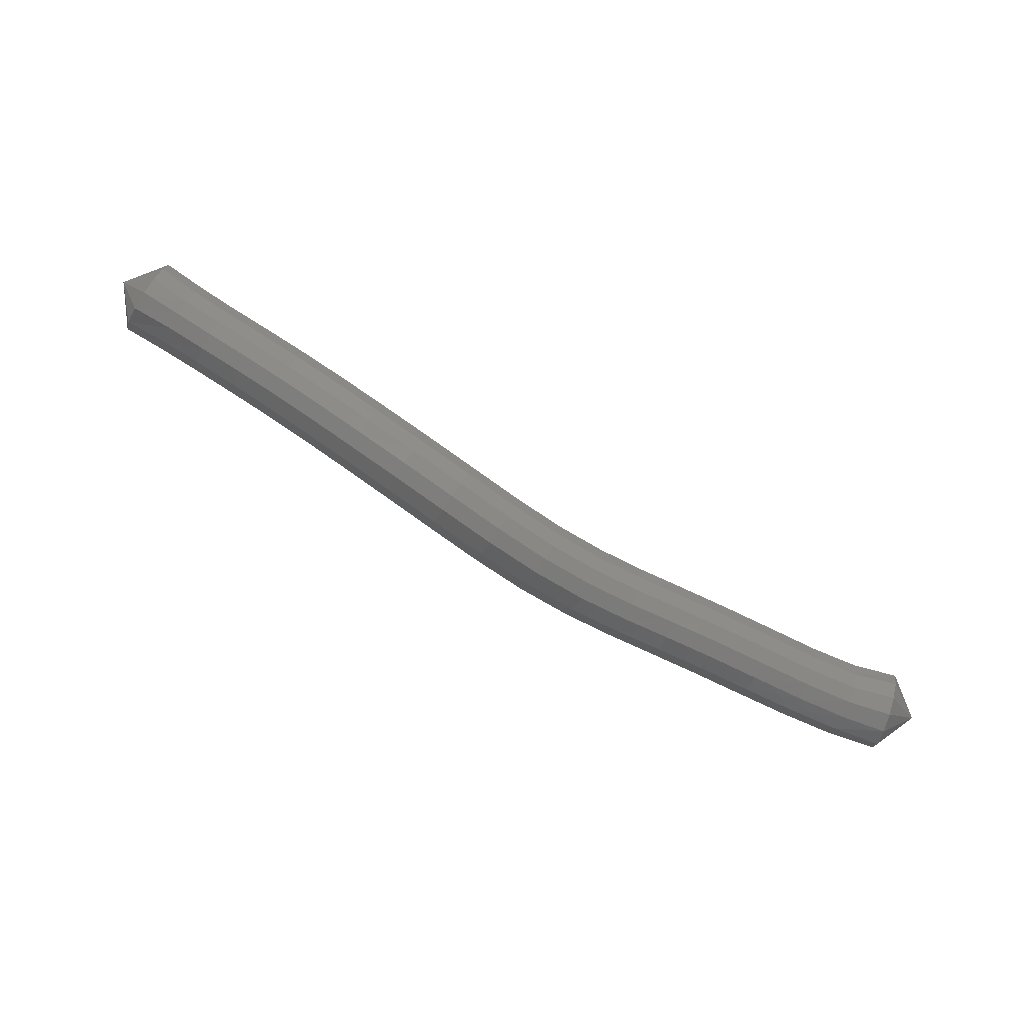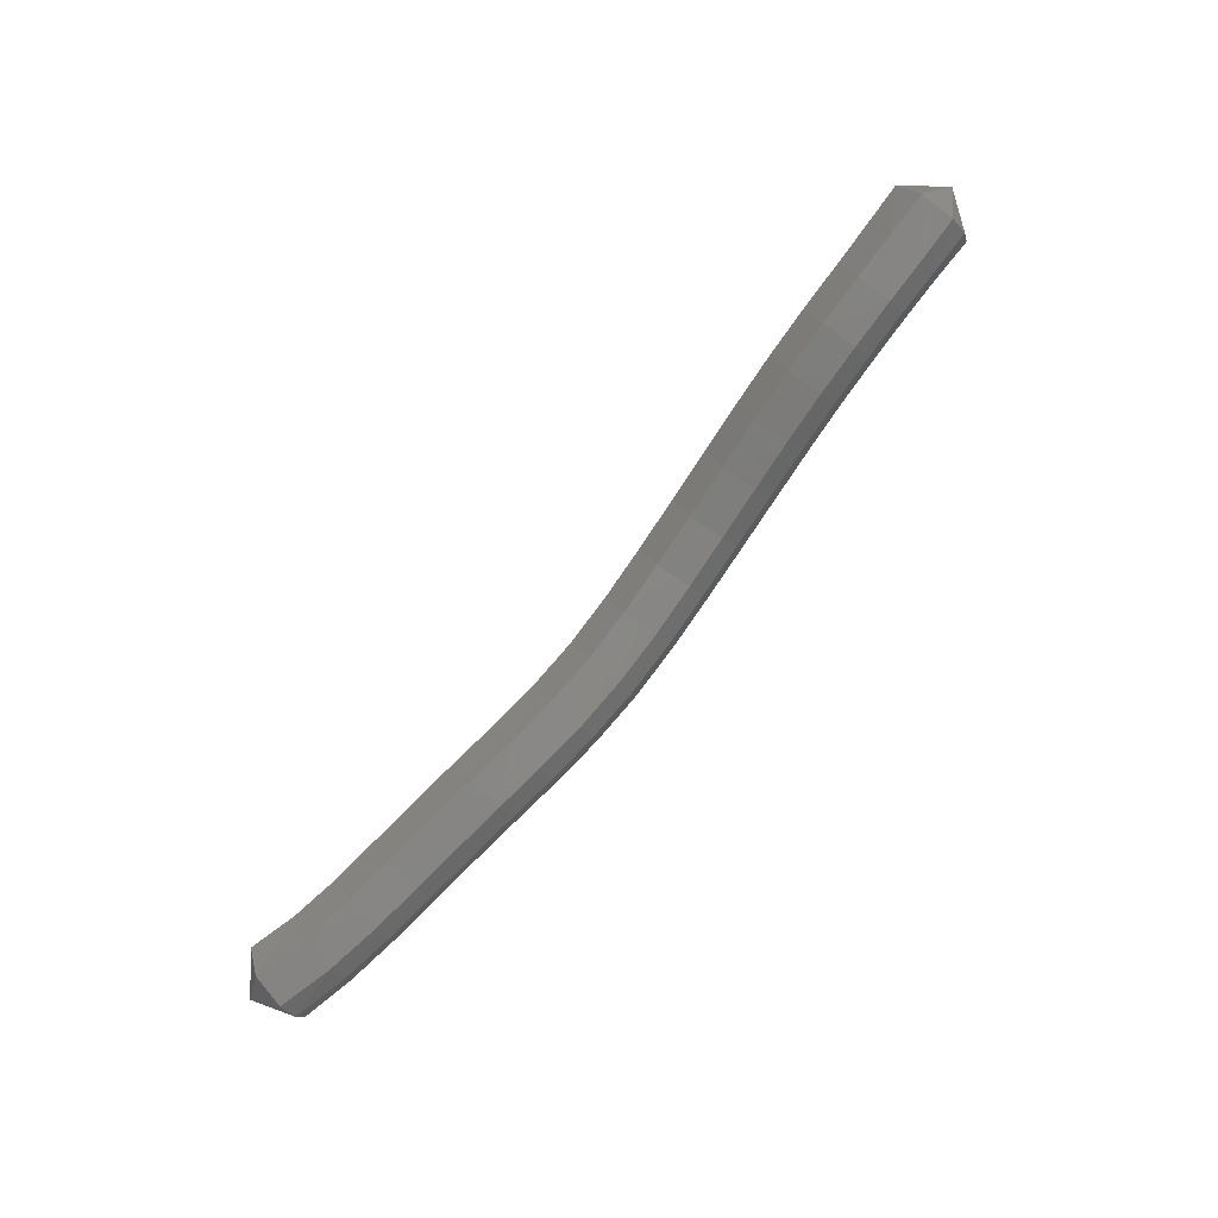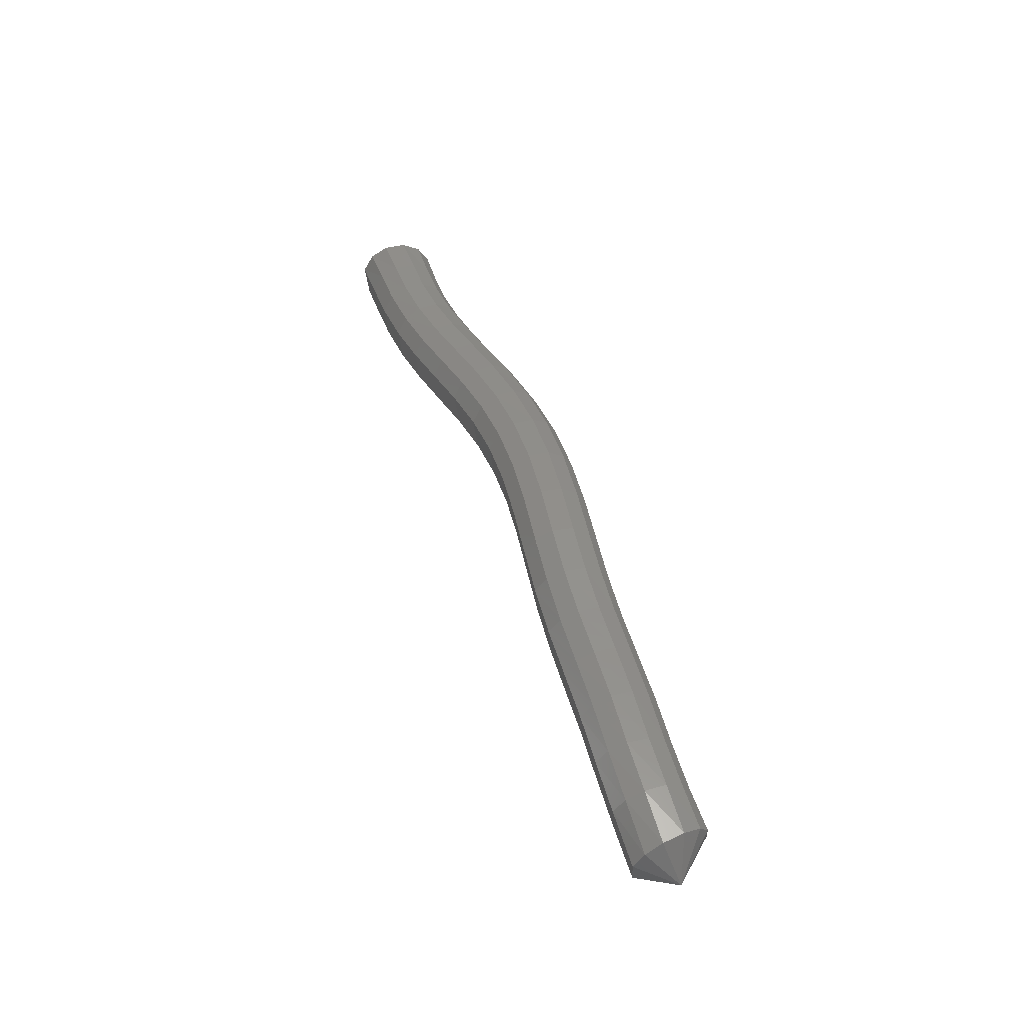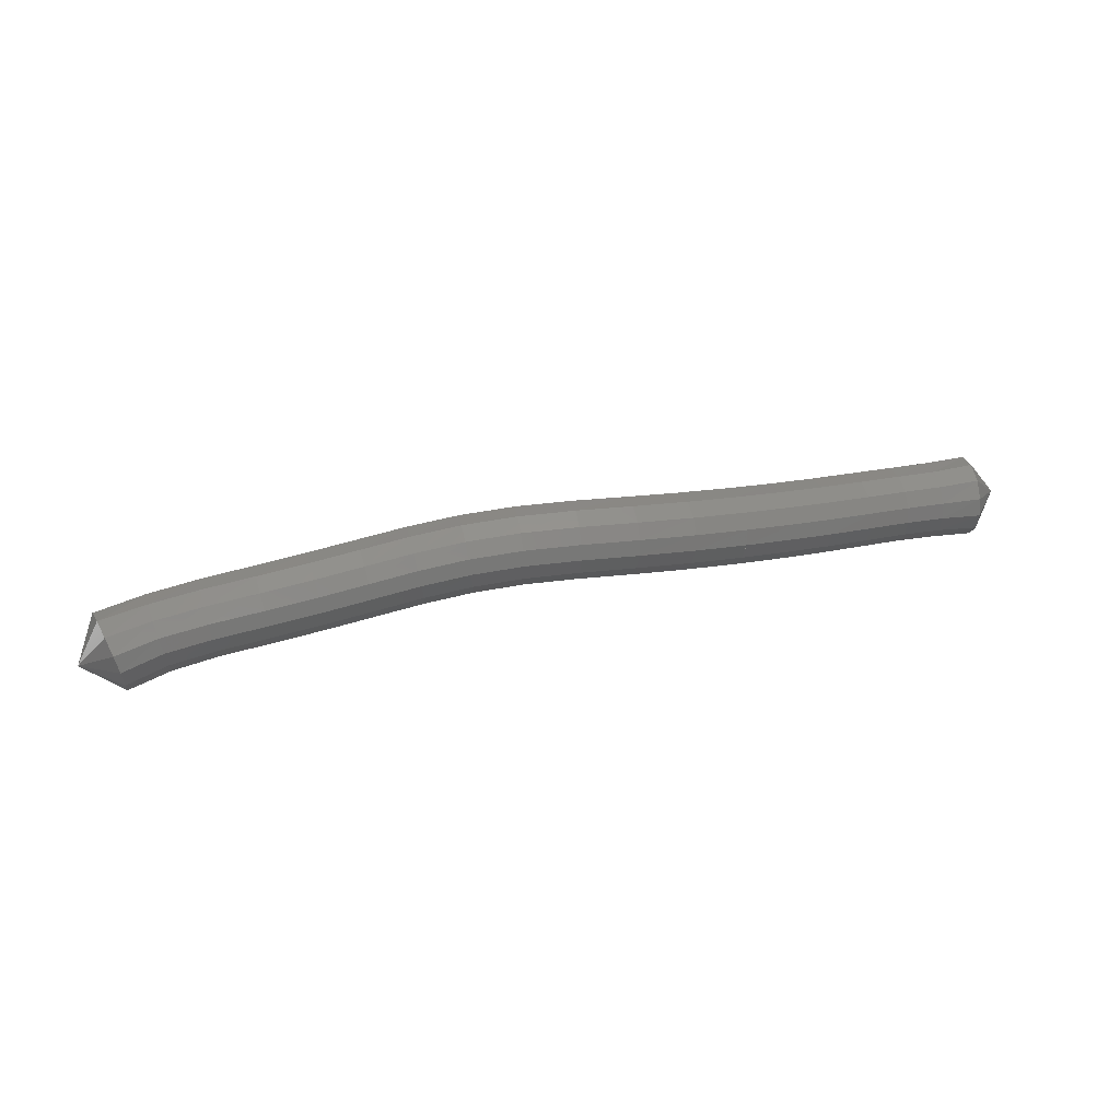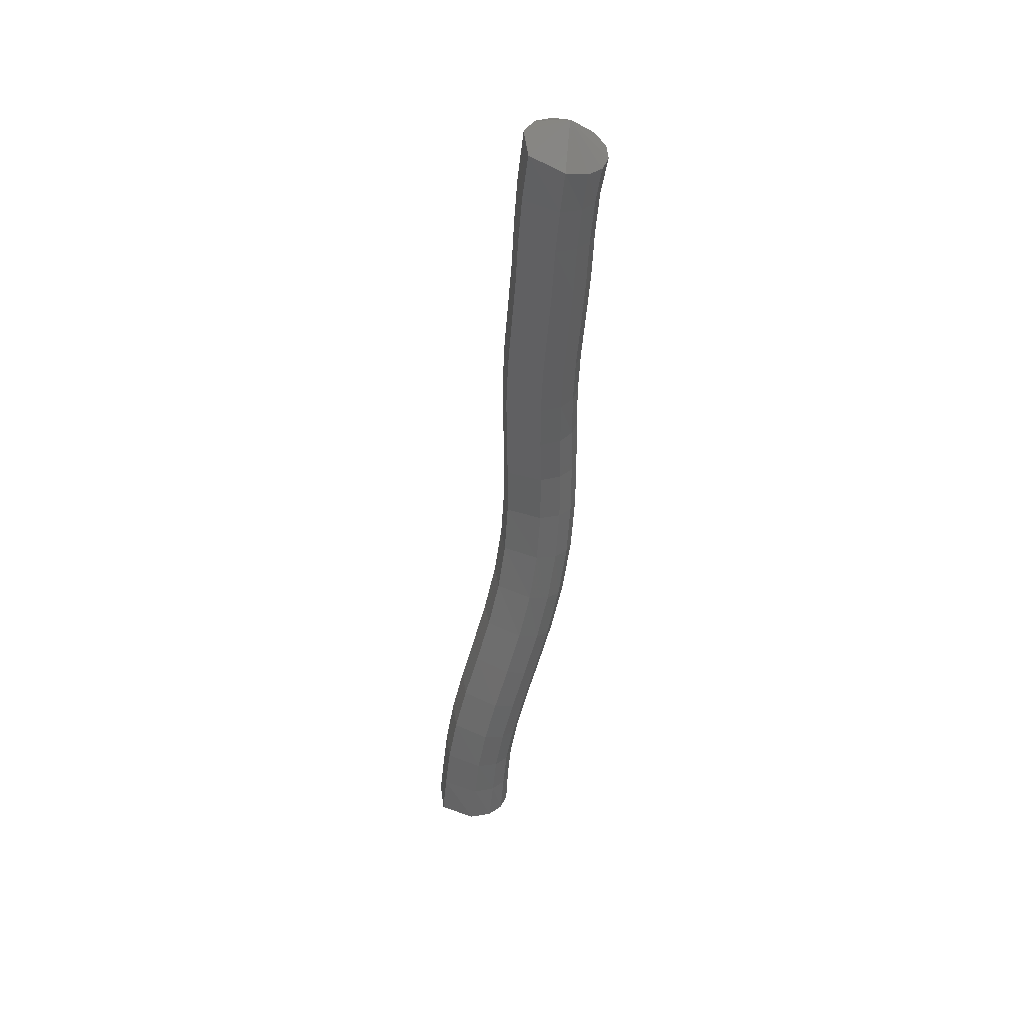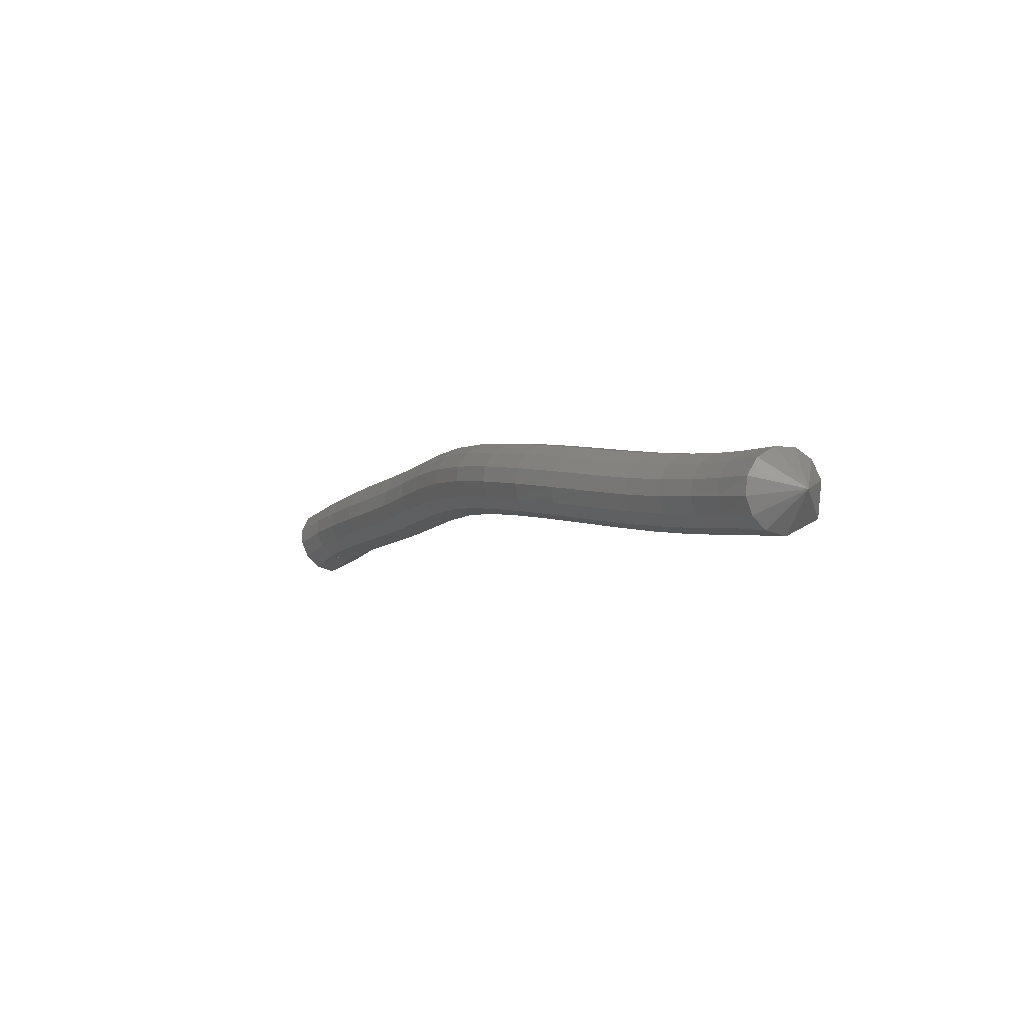
<metadata>
{"format":"stl","ext":"stl","renderer":"f3d","projection":"perspective","resolution":1024,"background":"white","views":[{"elev":66.2,"azim":-149.7,"up":"+Z"},{"elev":-69.8,"azim":51.9,"up":"+Z"},{"elev":44.2,"azim":-121.1,"up":"+Y"},{"elev":26.2,"azim":-28.4,"up":"+Y"},{"elev":-54.4,"azim":-108.3,"up":"+Y"},{"elev":-0.6,"azim":45.5,"up":"+Y"}]}
</metadata>
<code>
# stl→obj: 212 verts, 440 faces
v -66.48 9.155 330.2
v -66.83 8.691 329.4
v -67.01 8.418 330
v -67.59 8.688 329.3
v -67.76 8.432 329.9
v -68.38 8.69 329.1
v -68.5 8.437 329.7
v -69.26 8.704 329
v -69.34 8.45 329.6
v -70.16 8.748 328.9
v -70.22 8.495 329.5
v -71.08 8.822 328.9
v -71.13 8.57 329.5
v -72 8.911 328.8
v -72.07 8.658 329.5
v -72.93 8.992 328.7
v -73.02 8.739 329.4
v -73.84 9.055 328.6
v -73.98 8.801 329.2
v -73.98 8.802 329.2
v -74.73 9.084 328.3
v -74.91 8.831 329
v -75.59 9.06 328.1
v -75.79 8.808 328.7
v -76.43 8.97 327.8
v -76.61 8.72 328.4
v -77.26 8.831 327.5
v -77.42 8.582 328.1
v -78.12 8.676 327.2
v -78.24 8.426 327.9
v -79 8.529 327
v -79.12 8.278 327.6
v -79.89 8.389 326.8
v -80.02 8.138 327.4
v -80.75 8.241 326.5
v -80.89 7.993 327.2
v -81.61 8.05 326.3
v -81.7 7.816 327
v -82.52 7.779 326.1
v -82.51 7.554 326.8
v -83.22 8.06 326.6
v -67.12 8.513 330.4
v -67.86 8.545 330.3
v -68.58 8.55 330.1
v -69.38 8.563 330
v -70.23 8.607 329.9
v -71.13 8.682 329.9
v -72.08 8.771 329.8
v -73.06 8.852 329.7
v -74.05 8.914 329.6
v -75.02 8.944 329.3
v -75.92 8.92 329
v -76.75 8.831 328.7
v -77.55 8.693 328.5
v -78.36 8.537 328.2
v -79.22 8.39 328
v -80.13 8.25 327.8
v -81.02 8.104 327.5
v -81.81 7.937 327.3
v -82.56 7.67 327.2
v -67.2 8.741 330.7
v -67.93 8.777 330.5
v -68.62 8.779 330.3
v -69.4 8.793 330.2
v -70.23 8.837 330.2
v -71.12 8.912 330.1
v -72.07 9 330.1
v -73.07 9.082 330
v -74.09 9.144 329.8
v -75.08 9.174 329.5
v -76 9.149 329.2
v -76.85 9.059 328.9
v -77.66 8.919 328.7
v -78.46 8.764 328.4
v -79.31 8.617 328.2
v -80.22 8.477 328
v -81.12 8.33 327.7
v -81.91 8.169 327.5
v -82.64 7.908 327.4
v -67.24 9.047 330.8
v -67.96 9.065 330.6
v -68.64 9.063 330.4
v -69.4 9.078 330.3
v -70.22 9.122 330.3
v -71.1 9.196 330.2
v -72.05 9.284 330.2
v -73.06 9.366 330.1
v -74.09 9.429 329.9
v -75.1 9.458 329.6
v -76.05 9.433 329.3
v -76.92 9.341 329
v -77.74 9.2 328.7
v -78.54 9.045 328.5
v -79.38 8.899 328.3
v -80.29 8.759 328.1
v -81.19 8.61 327.8
v -81.99 8.452 327.6
v -82.72 8.211 327.5
v -67.24 9.368 330.7
v -67.95 9.35 330.5
v -68.63 9.344 330.4
v -69.39 9.36 330.3
v -70.2 9.405 330.2
v -71.07 9.478 330.2
v -72.02 9.566 330.1
v -73.03 9.648 330
v -74.07 9.711 329.9
v -75.09 9.741 329.6
v -76.05 9.715 329.3
v -76.94 9.621 329
v -77.77 9.478 328.7
v -78.57 9.323 328.5
v -79.41 9.178 328.3
v -80.32 9.038 328
v -81.23 8.887 327.8
v -82.04 8.73 327.6
v -82.79 8.52 327.4
v -67.18 9.657 330.5
v -67.91 9.613 330.4
v -68.6 9.604 330.2
v -69.36 9.62 330.1
v -70.17 9.664 330.1
v -71.04 9.737 330
v -71.99 9.825 330
v -72.99 9.907 329.9
v -74.02 9.97 329.7
v -75.04 10 329.4
v -76.01 9.974 329.1
v -76.92 9.879 328.8
v -77.76 9.734 328.5
v -78.57 9.579 328.3
v -79.41 9.435 328.1
v -80.31 9.295 327.9
v -81.23 9.142 327.6
v -82.06 8.982 327.4
v -82.85 8.788 327.2
v -67.09 9.837 330.2
v -67.83 9.793 330.1
v -68.54 9.781 329.9
v -69.32 9.799 329.8
v -70.14 9.843 329.8
v -71.01 9.915 329.7
v -71.95 10 329.7
v -72.94 10.09 329.6
v -73.95 10.15 329.4
v -74.95 10.18 329.1
v -75.92 10.15 328.8
v -76.84 10.06 328.5
v -77.7 9.91 328.2
v -78.53 9.755 328
v -79.37 9.611 327.8
v -80.26 9.471 327.6
v -81.17 9.317 327.3
v -82.03 9.15 327.1
v -82.86 8.941 326.9
v -66.97 9.828 329.8
v -67.73 9.804 329.7
v -68.47 9.793 329.5
v -69.28 9.81 329.4
v -70.12 9.854 329.4
v -71 9.927 329.3
v -71.93 10.01 329.3
v -72.9 10.1 329.2
v -73.87 10.16 329
v -74.84 10.19 328.8
v -75.79 10.16 328.5
v -76.71 10.07 328.1
v -77.58 9.921 327.9
v -78.42 9.766 327.6
v -79.28 9.622 327.4
v -80.17 9.483 327.2
v -81.06 9.327 326.9
v -81.94 9.151 326.7
v -82.83 8.907 326.5
v -66.88 9.644 329.5
v -67.64 9.636 329.4
v -68.4 9.627 329.2
v -69.25 9.644 329.1
v -70.11 9.688 329
v -71 9.761 329
v -71.92 9.849 329
v -72.87 9.931 328.9
v -73.82 9.994 328.7
v -74.75 10.02 328.5
v -75.68 9.998 328.2
v -76.58 9.902 327.8
v -77.46 9.758 327.6
v -78.31 9.602 327.3
v -79.17 9.458 327.1
v -80.06 9.319 326.9
v -80.94 9.164 326.6
v -81.84 8.979 326.4
v -82.76 8.709 326.2
v -66.82 9.312 329.4
v -67.58 9.315 329.2
v -68.36 9.31 329
v -69.23 9.326 328.9
v -70.12 9.37 328.8
v -71.02 9.443 328.8
v -71.94 9.531 328.8
v -72.87 9.613 328.7
v -73.79 9.676 328.5
v -74.7 9.706 328.3
v -75.6 9.68 328
v -76.48 9.587 327.7
v -77.34 9.444 327.4
v -78.21 9.289 327.1
v -79.08 9.144 326.9
v -79.96 9.004 326.7
v -80.83 8.851 326.4
v -81.73 8.66 326.2
v -82.66 8.375 326
f 1 1 2
f 2 1 3
f 2 3 4
f 4 3 5
f 4 5 6
f 6 5 7
f 6 7 8
f 8 7 9
f 8 9 10
f 10 9 11
f 10 11 12
f 12 11 13
f 12 13 14
f 14 13 15
f 14 15 16
f 16 15 17
f 16 17 18
f 18 17 19
f 18 20 21
f 21 20 22
f 21 22 23
f 23 22 24
f 23 24 25
f 25 24 26
f 25 26 27
f 27 26 28
f 27 28 29
f 29 28 30
f 29 30 31
f 31 30 32
f 31 32 33
f 33 32 34
f 33 34 35
f 35 34 36
f 35 36 37
f 37 36 38
f 37 38 39
f 39 38 40
f 39 40 41
f 41 40 41
f 1 1 3
f 3 1 42
f 3 42 5
f 5 42 43
f 5 43 7
f 7 43 44
f 7 44 9
f 9 44 45
f 9 45 11
f 11 45 46
f 11 46 13
f 13 46 47
f 13 47 15
f 15 47 48
f 15 48 17
f 17 48 49
f 17 49 19
f 19 49 50
f 20 50 22
f 22 50 51
f 22 51 24
f 24 51 52
f 24 52 26
f 26 52 53
f 26 53 28
f 28 53 54
f 28 54 30
f 30 54 55
f 30 55 32
f 32 55 56
f 32 56 34
f 34 56 57
f 34 57 36
f 36 57 58
f 36 58 38
f 38 58 59
f 38 59 40
f 40 59 60
f 40 60 41
f 41 60 41
f 1 1 42
f 42 1 61
f 42 61 43
f 43 61 62
f 43 62 44
f 44 62 63
f 44 63 45
f 45 63 64
f 45 64 46
f 46 64 65
f 46 65 47
f 47 65 66
f 47 66 48
f 48 66 67
f 48 67 49
f 49 67 68
f 49 68 50
f 50 68 69
f 50 69 51
f 51 69 70
f 51 70 52
f 52 70 71
f 52 71 53
f 53 71 72
f 53 72 54
f 54 72 73
f 54 73 55
f 55 73 74
f 55 74 56
f 56 74 75
f 56 75 57
f 57 75 76
f 57 76 58
f 58 76 77
f 58 77 59
f 59 77 78
f 59 78 60
f 60 78 79
f 60 79 41
f 41 79 41
f 1 1 61
f 61 1 80
f 61 80 62
f 62 80 81
f 62 81 63
f 63 81 82
f 63 82 64
f 64 82 83
f 64 83 65
f 65 83 84
f 65 84 66
f 66 84 85
f 66 85 67
f 67 85 86
f 67 86 68
f 68 86 87
f 68 87 69
f 69 87 88
f 69 88 70
f 70 88 89
f 70 89 71
f 71 89 90
f 71 90 72
f 72 90 91
f 72 91 73
f 73 91 92
f 73 92 74
f 74 92 93
f 74 93 75
f 75 93 94
f 75 94 76
f 76 94 95
f 76 95 77
f 77 95 96
f 77 96 78
f 78 96 97
f 78 97 79
f 79 97 98
f 79 98 41
f 41 98 41
f 1 1 80
f 80 1 99
f 80 99 81
f 81 99 100
f 81 100 82
f 82 100 101
f 82 101 83
f 83 101 102
f 83 102 84
f 84 102 103
f 84 103 85
f 85 103 104
f 85 104 86
f 86 104 105
f 86 105 87
f 87 105 106
f 87 106 88
f 88 106 107
f 88 107 89
f 89 107 108
f 89 108 90
f 90 108 109
f 90 109 91
f 91 109 110
f 91 110 92
f 92 110 111
f 92 111 93
f 93 111 112
f 93 112 94
f 94 112 113
f 94 113 95
f 95 113 114
f 95 114 96
f 96 114 115
f 96 115 97
f 97 115 116
f 97 116 98
f 98 116 117
f 98 117 41
f 41 117 41
f 1 1 99
f 99 1 118
f 99 118 100
f 100 118 119
f 100 119 101
f 101 119 120
f 101 120 102
f 102 120 121
f 102 121 103
f 103 121 122
f 103 122 104
f 104 122 123
f 104 123 105
f 105 123 124
f 105 124 106
f 106 124 125
f 106 125 107
f 107 125 126
f 107 126 108
f 108 126 127
f 108 127 109
f 109 127 128
f 109 128 110
f 110 128 129
f 110 129 111
f 111 129 130
f 111 130 112
f 112 130 131
f 112 131 113
f 113 131 132
f 113 132 114
f 114 132 133
f 114 133 115
f 115 133 134
f 115 134 116
f 116 134 135
f 116 135 117
f 117 135 136
f 117 136 41
f 41 136 41
f 1 1 118
f 118 1 137
f 118 137 119
f 119 137 138
f 119 138 120
f 120 138 139
f 120 139 121
f 121 139 140
f 121 140 122
f 122 140 141
f 122 141 123
f 123 141 142
f 123 142 124
f 124 142 143
f 124 143 125
f 125 143 144
f 125 144 126
f 126 144 145
f 126 145 127
f 127 145 146
f 127 146 128
f 128 146 147
f 128 147 129
f 129 147 148
f 129 148 130
f 130 148 149
f 130 149 131
f 131 149 150
f 131 150 132
f 132 150 151
f 132 151 133
f 133 151 152
f 133 152 134
f 134 152 153
f 134 153 135
f 135 153 154
f 135 154 136
f 136 154 155
f 136 155 41
f 41 155 41
f 1 1 137
f 137 1 156
f 137 156 138
f 138 156 157
f 138 157 139
f 139 157 158
f 139 158 140
f 140 158 159
f 140 159 141
f 141 159 160
f 141 160 142
f 142 160 161
f 142 161 143
f 143 161 162
f 143 162 144
f 144 162 163
f 144 163 145
f 145 163 164
f 145 164 146
f 146 164 165
f 146 165 147
f 147 165 166
f 147 166 148
f 148 166 167
f 148 167 149
f 149 167 168
f 149 168 150
f 150 168 169
f 150 169 151
f 151 169 170
f 151 170 152
f 152 170 171
f 152 171 153
f 153 171 172
f 153 172 154
f 154 172 173
f 154 173 155
f 155 173 174
f 155 174 41
f 41 174 41
f 1 1 156
f 156 1 175
f 156 175 157
f 157 175 176
f 157 176 158
f 158 176 177
f 158 177 159
f 159 177 178
f 159 178 160
f 160 178 179
f 160 179 161
f 161 179 180
f 161 180 162
f 162 180 181
f 162 181 163
f 163 181 182
f 163 182 164
f 164 182 183
f 164 183 165
f 165 183 184
f 165 184 166
f 166 184 185
f 166 185 167
f 167 185 186
f 167 186 168
f 168 186 187
f 168 187 169
f 169 187 188
f 169 188 170
f 170 188 189
f 170 189 171
f 171 189 190
f 171 190 172
f 172 190 191
f 172 191 173
f 173 191 192
f 173 192 174
f 174 192 193
f 174 193 41
f 41 193 41
f 1 1 175
f 175 1 194
f 175 194 176
f 176 194 195
f 176 195 177
f 177 195 196
f 177 196 178
f 178 196 197
f 178 197 179
f 179 197 198
f 179 198 180
f 180 198 199
f 180 199 181
f 181 199 200
f 181 200 182
f 182 200 201
f 182 201 183
f 183 201 202
f 183 202 184
f 184 202 203
f 184 203 185
f 185 203 204
f 185 204 186
f 186 204 205
f 186 205 187
f 187 205 206
f 187 206 188
f 188 206 207
f 188 207 189
f 189 207 208
f 189 208 190
f 190 208 209
f 190 209 191
f 191 209 210
f 191 210 192
f 192 210 211
f 192 211 193
f 193 211 212
f 193 212 41
f 41 212 41
f 1 1 194
f 194 1 2
f 194 2 195
f 195 2 4
f 195 4 196
f 196 4 6
f 196 6 197
f 197 6 8
f 197 8 198
f 198 8 10
f 198 10 199
f 199 10 12
f 199 12 200
f 200 12 14
f 200 14 201
f 201 14 16
f 201 16 202
f 202 16 18
f 202 18 203
f 203 18 21
f 203 21 204
f 204 21 23
f 204 23 205
f 205 23 25
f 205 25 206
f 206 25 27
f 206 27 207
f 207 27 29
f 207 29 208
f 208 29 31
f 208 31 209
f 209 31 33
f 209 33 210
f 210 33 35
f 210 35 211
f 211 35 37
f 211 37 212
f 212 37 39
f 212 39 41
f 41 39 41

</code>
